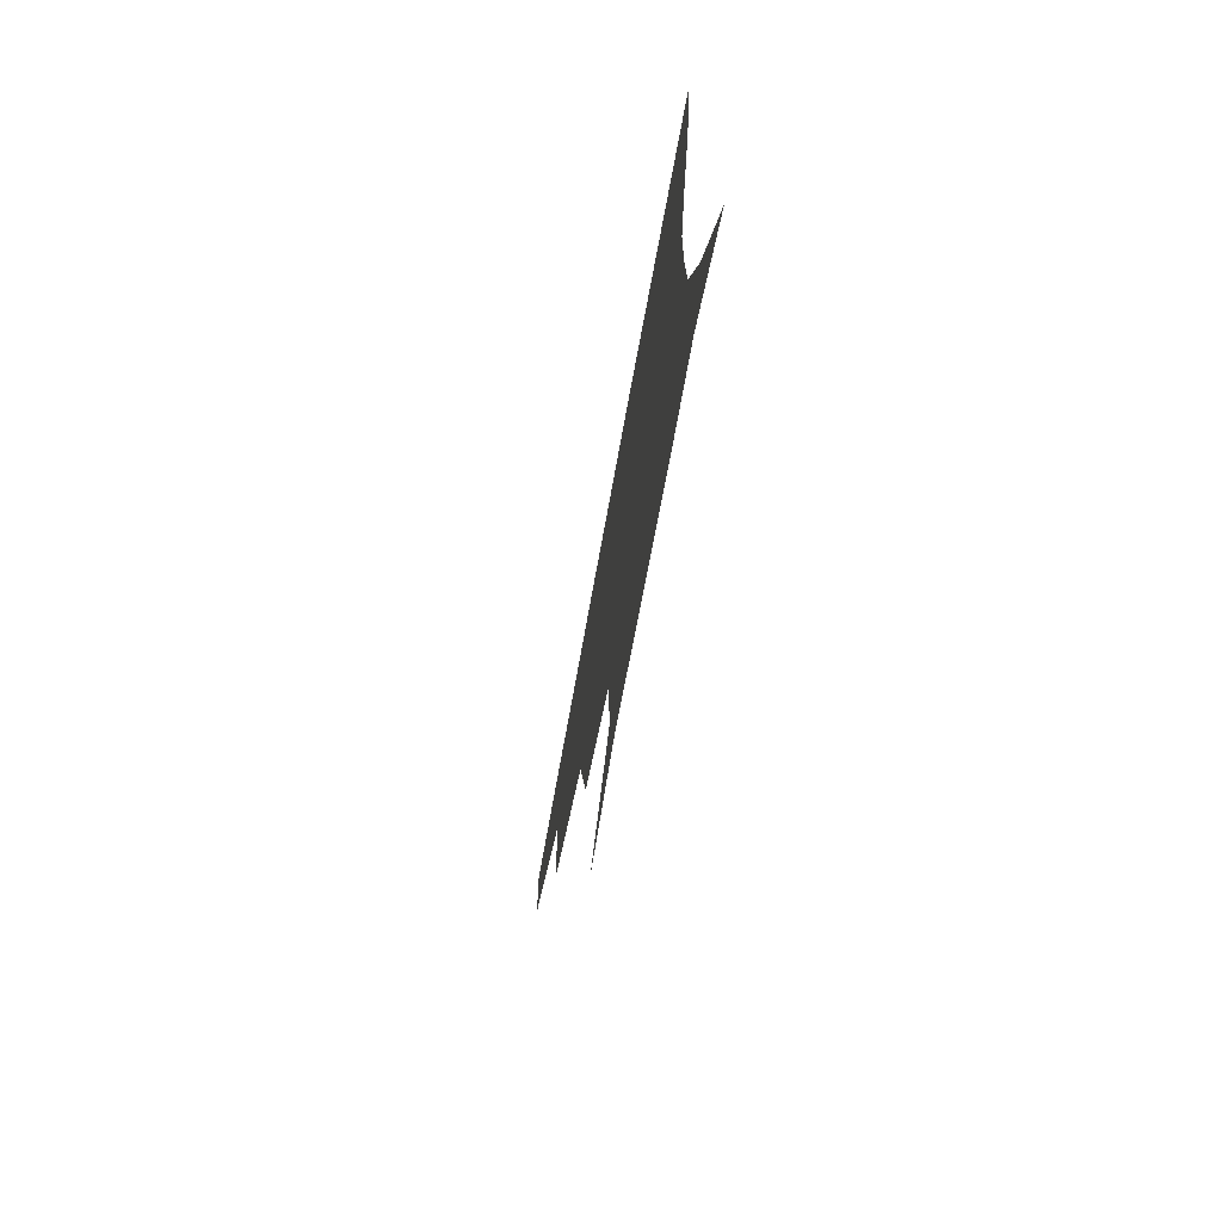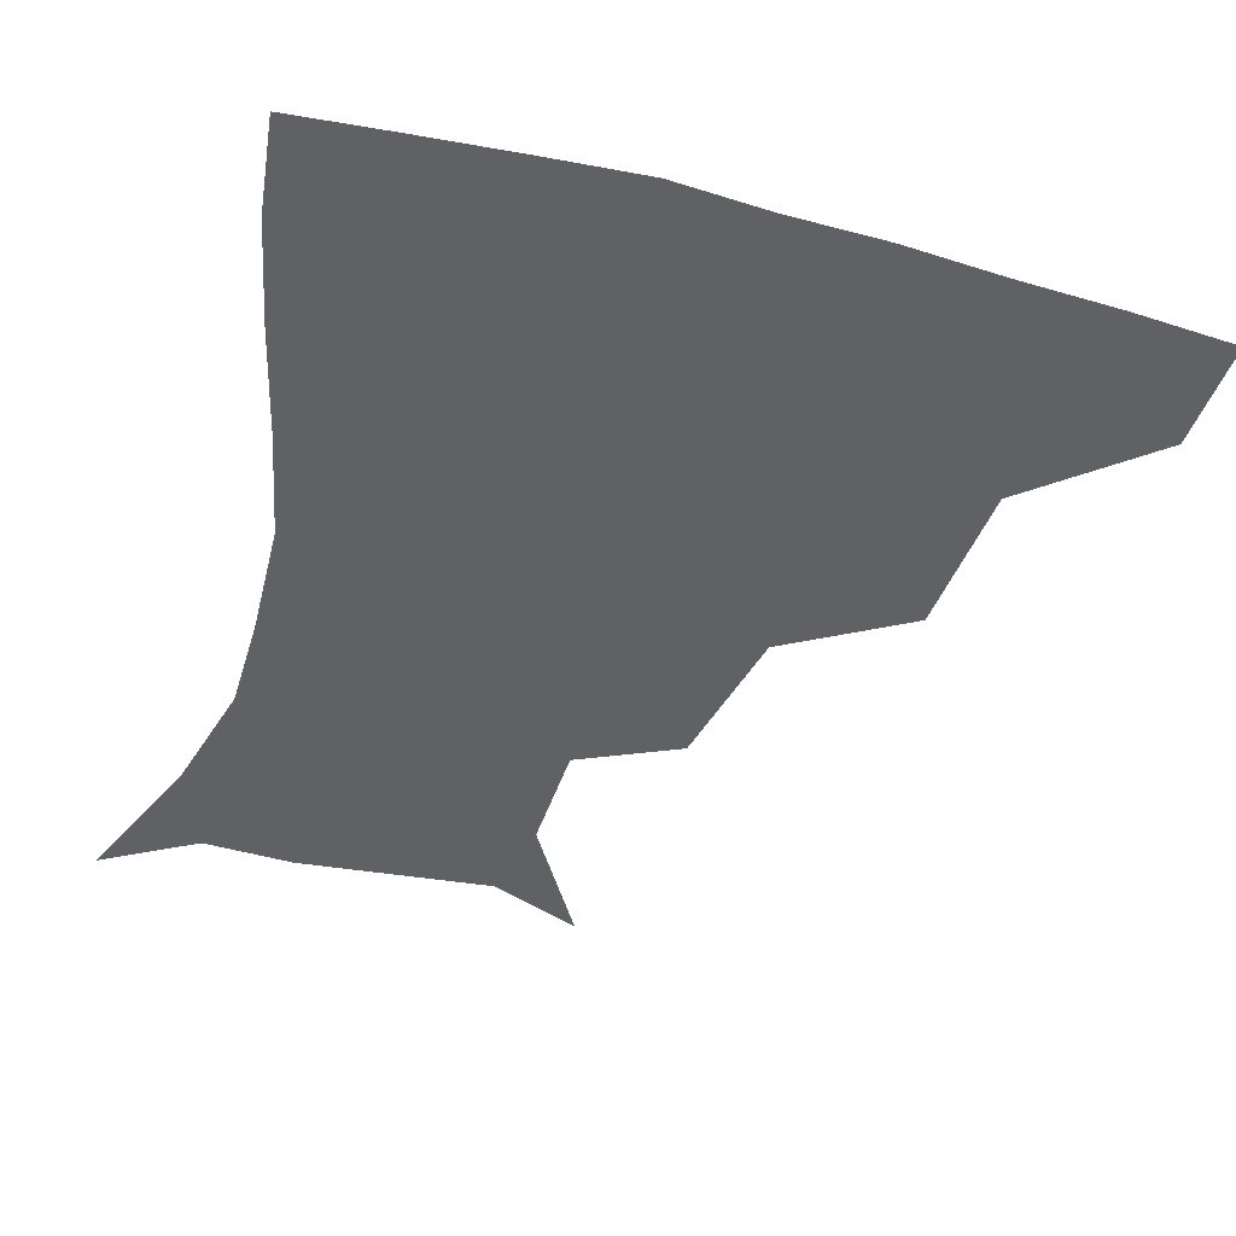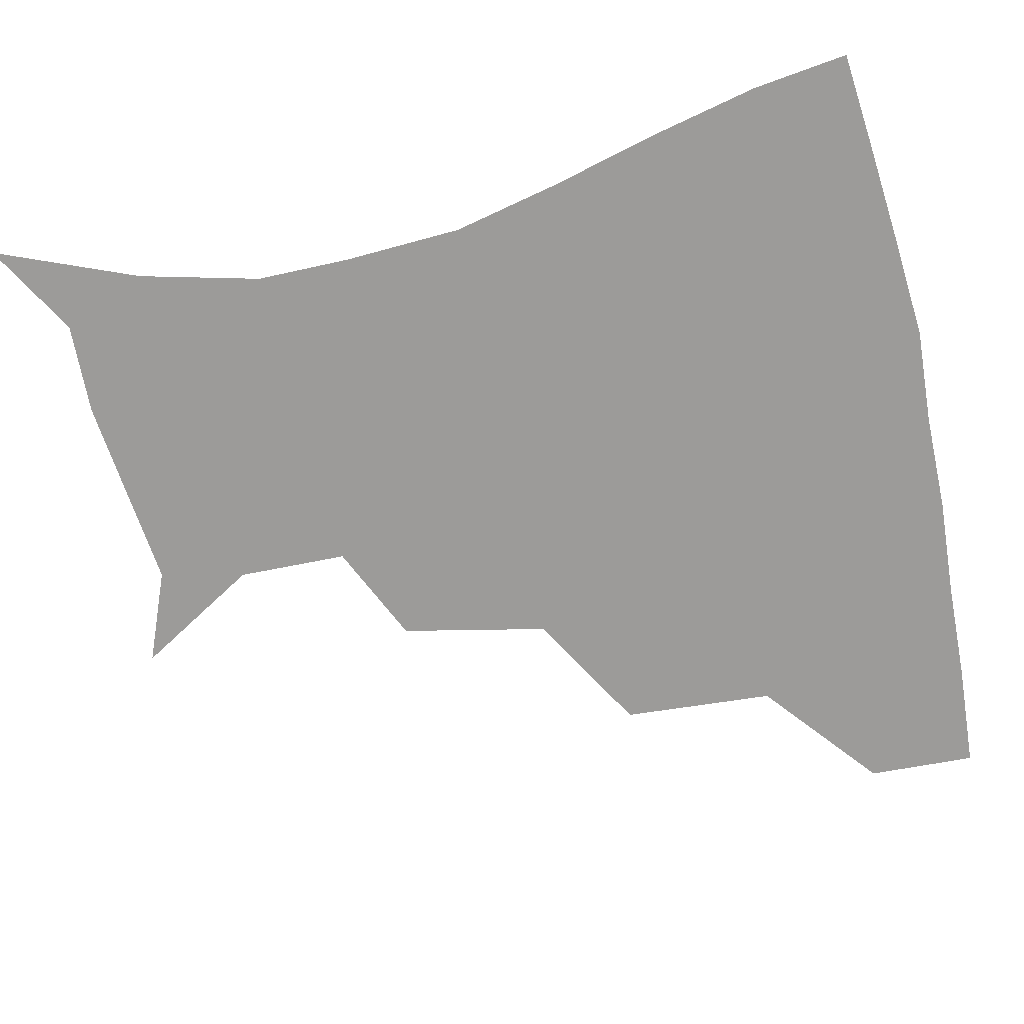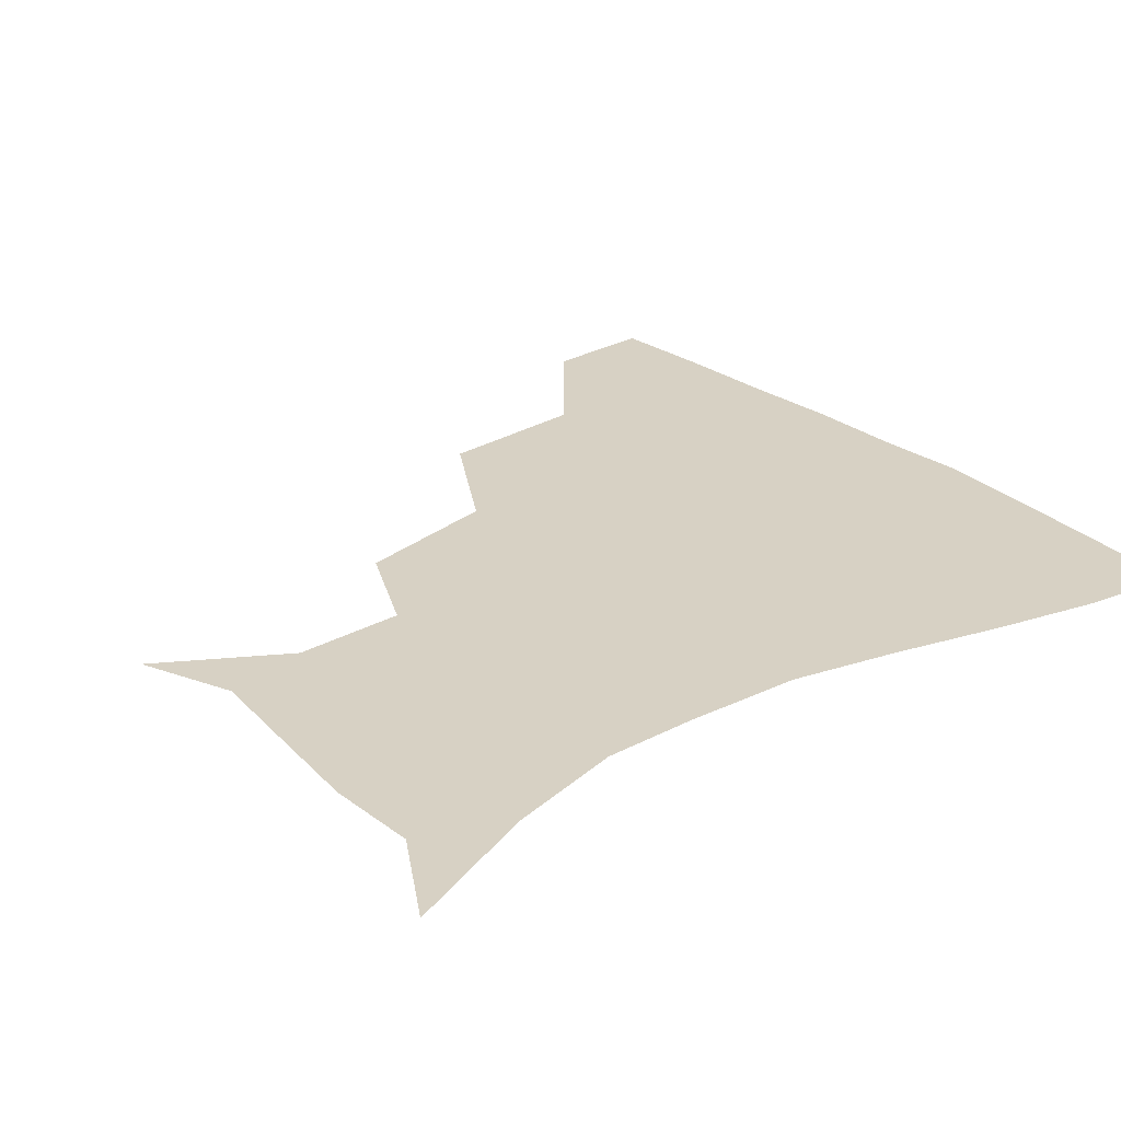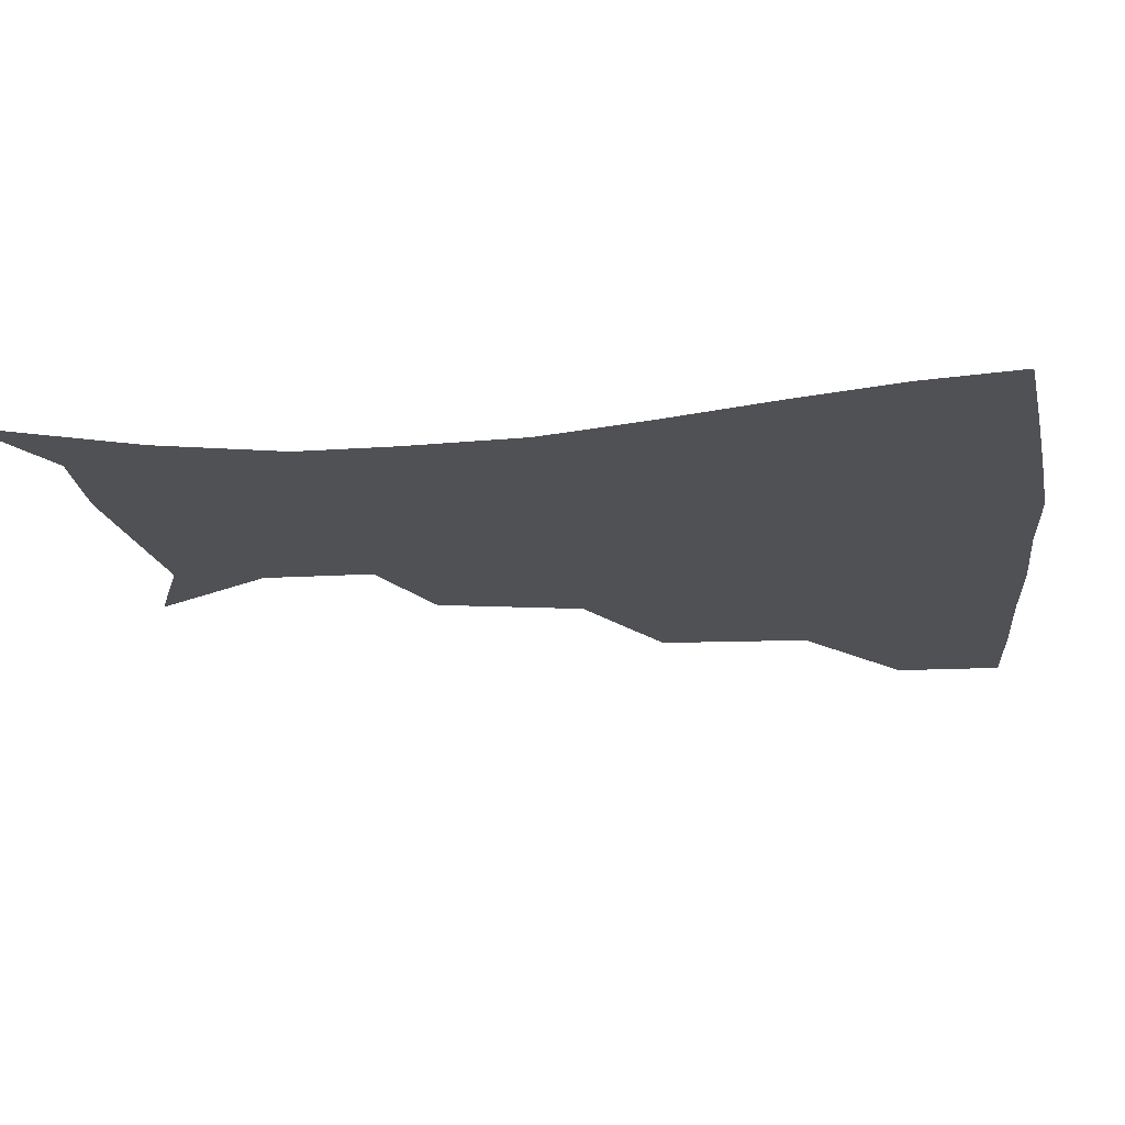
<metadata>
{"format":"obj","ext":"obj","renderer":"f3d","projection":"perspective","resolution":1024,"background":"white","views":[{"elev":-75.2,"azim":79.5,"up":"+Y"},{"elev":-46.1,"azim":163.6,"up":"+Z"},{"elev":-69.9,"azim":102.8,"up":"+Z"},{"elev":27.1,"azim":50.9,"up":"+Z"},{"elev":-20.1,"azim":97.4,"up":"+Z"}]}
</metadata>
<code>
v 453.2 356.7 0
v 451.8 388.9 0
v 492.3 281.9 0
v 489.1 327.2 0
v 485.4 360 0
v 482.7 390.9 0
v 537.9 217 0
v 528.7 260.6 0
v 522 301.5 0
v 518.5 333.6 0
v 515.4 362.4 0
v 513.1 392 0
v 546.9 133.8 0
v 568.6 170.4 0
v 567.7 203.2 0
v 557.4 236.5 0
v 551.6 274.9 0
v 549.4 309 0
v 547.1 336.6 0
v 544.6 364.1 0
v 542.4 393.9 0
v 574.5 144.9 0
v 587.8 181.1 0
v 584.3 214.2 0
v 579.1 248.3 0
v 576.2 281.5 0
v 575.9 312.6 0
v 575.3 338.2 0
v 574.6 364.4 0
v 571.7 394.1 0
v 603.5 141.8 0
v 606.5 180.9 0
v 602.7 220.4 0
v 600.9 253.3 0
v 600.8 283.9 0
v 601.6 312.5 0
v 602.7 338.9 0
v 602.9 364.8 0
v 600 395.8 0
v 632.8 138.7 0
v 625.5 184.9 0
v 621.7 221.7 0
v 621.8 252.6 0
v 623.9 283.2 0
v 626.7 311.7 0
v 629.2 337.8 0
v 631.5 364.2 0
v 630.1 393.5 0
v 660 139.7 0
v 645.6 181.6 0
v 640.7 216.1 0
v 641.7 245.2 0
v 644.8 276.2 0
v 649.7 307.8 0
v 655 335.8 0
v 658.9 363.1 0
v 660.4 390.9 0
v 687.9 123.6 0
v 670.9 165.5 0
v 661.9 200.9 0
v 661.8 228.7 0
v 663.3 263.9 0
v 670.2 295.7 0
v 678.6 328.3 0
v 685.5 359.7 0
v 689.1 388.2 0
v 721 391 0
f 4 5 1
f 1 5 2
f 5 6 2
f 8 9 3
f 3 9 4
f 9 10 4
f 4 10 5
f 10 11 5
f 5 11 6
f 11 12 6
f 15 16 7
f 7 16 8
f 16 17 8
f 8 17 9
f 17 18 9
f 9 18 10
f 18 19 10
f 10 19 11
f 19 20 11
f 11 20 12
f 20 21 12
f 13 22 14
f 22 23 14
f 14 23 15
f 23 24 15
f 15 24 16
f 24 25 16
f 16 25 17
f 25 26 17
f 17 26 18
f 26 27 18
f 18 27 19
f 27 28 19
f 19 28 20
f 28 29 20
f 20 29 21
f 29 30 21
f 22 31 23
f 31 32 23
f 23 32 24
f 32 33 24
f 24 33 25
f 33 34 25
f 25 34 26
f 34 35 26
f 26 35 27
f 35 36 27
f 27 36 28
f 36 37 28
f 28 37 29
f 37 38 29
f 29 38 30
f 38 39 30
f 31 40 32
f 40 41 32
f 32 41 33
f 41 42 33
f 33 42 34
f 42 43 34
f 34 43 35
f 43 44 35
f 35 44 36
f 44 45 36
f 36 45 37
f 45 46 37
f 37 46 38
f 46 47 38
f 38 47 39
f 47 48 39
f 40 49 41
f 49 50 41
f 41 50 42
f 50 51 42
f 42 51 43
f 51 52 43
f 43 52 44
f 52 53 44
f 44 53 45
f 53 54 45
f 45 54 46
f 54 55 46
f 46 55 47
f 55 56 47
f 47 56 48
f 56 57 48
f 49 58 50
f 58 59 50
f 50 59 51
f 59 60 51
f 51 60 52
f 60 61 52
f 52 61 53
f 61 62 53
f 53 62 54
f 62 63 54
f 54 63 55
f 63 64 55
f 55 64 56
f 64 65 56
f 56 65 57
f 65 66 57

</code>
